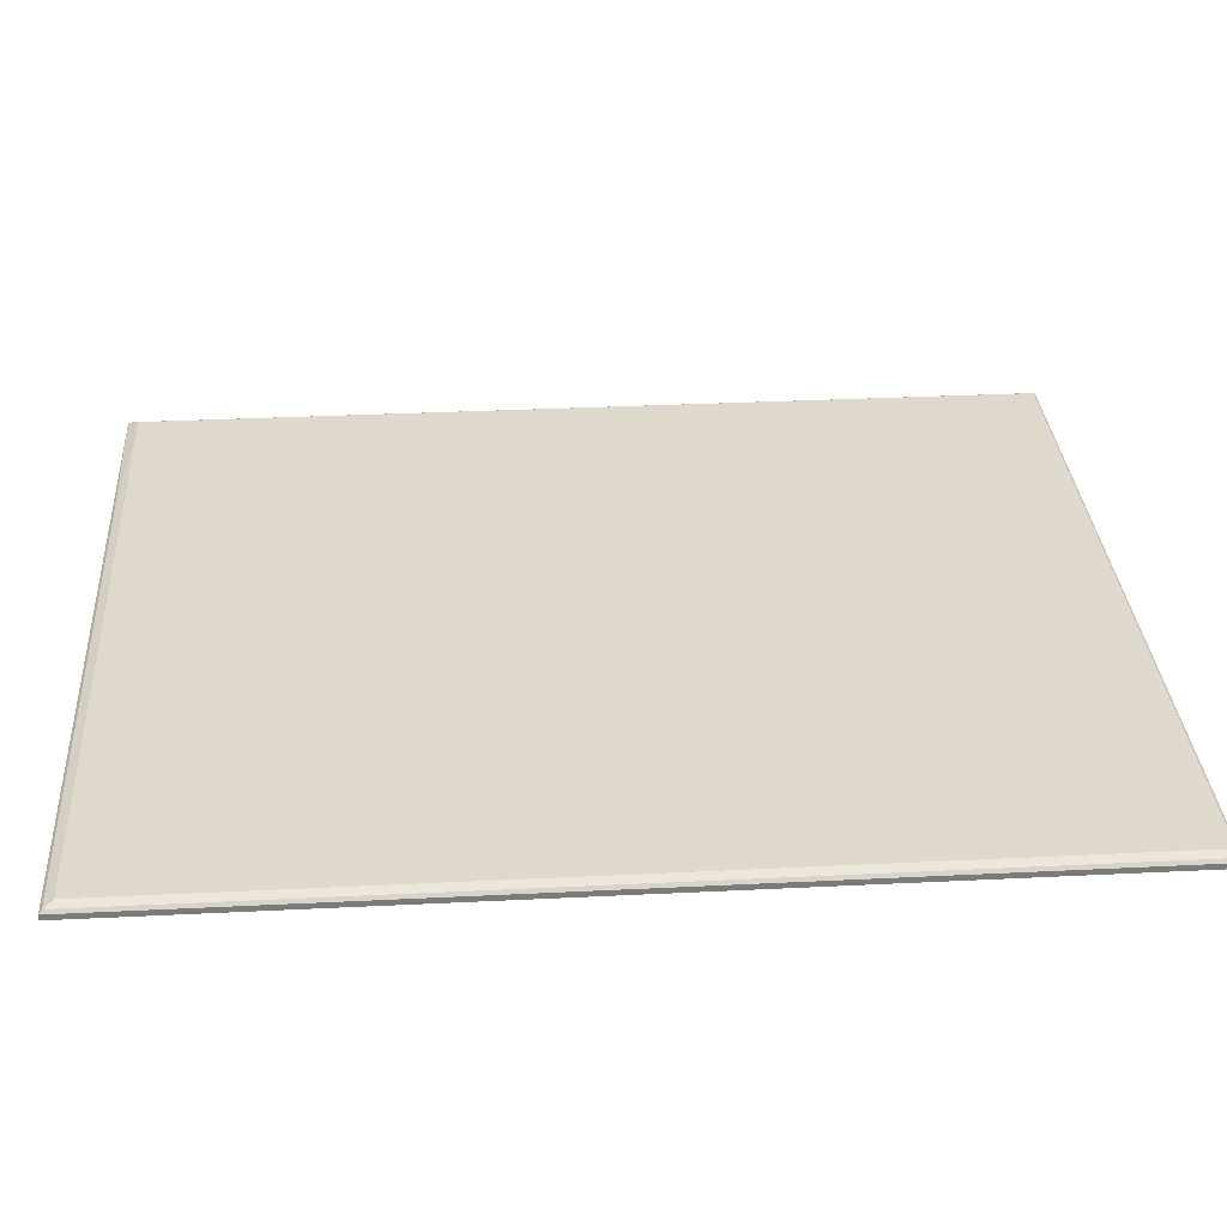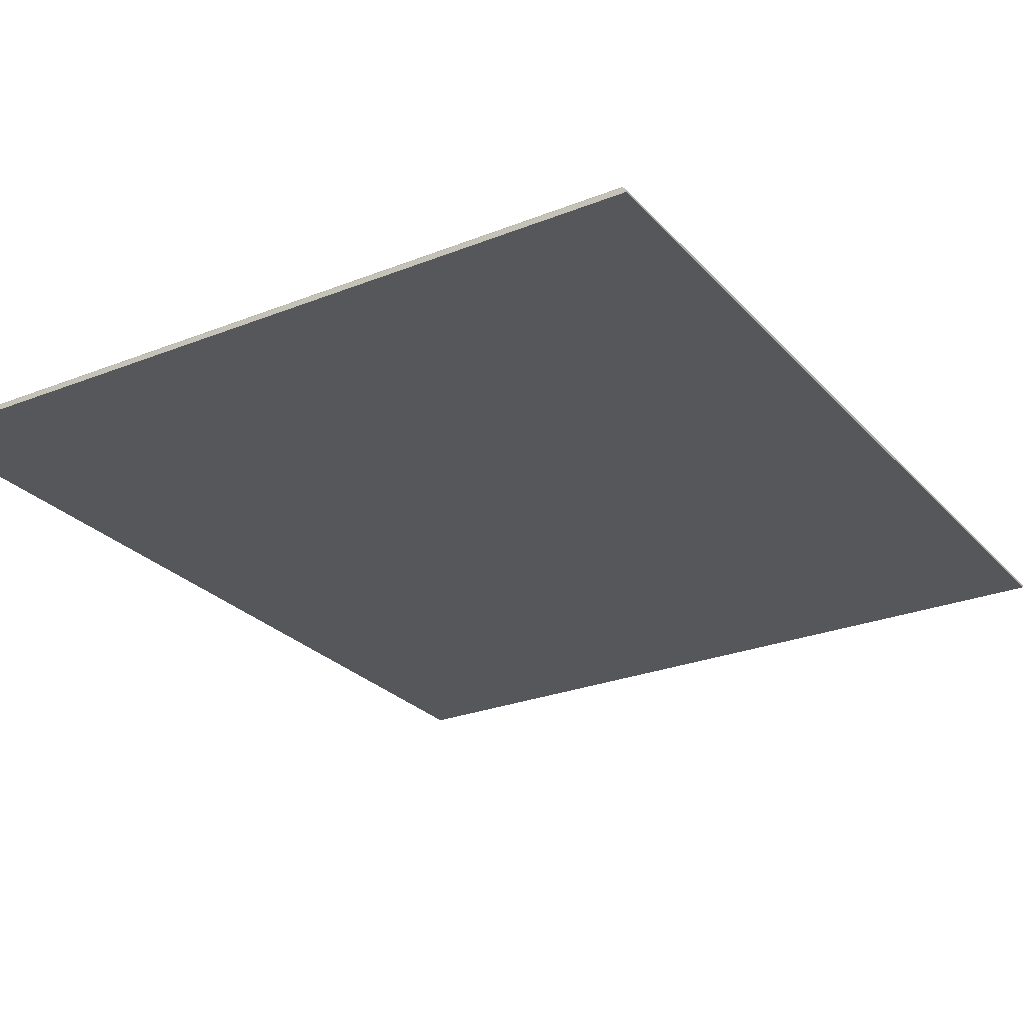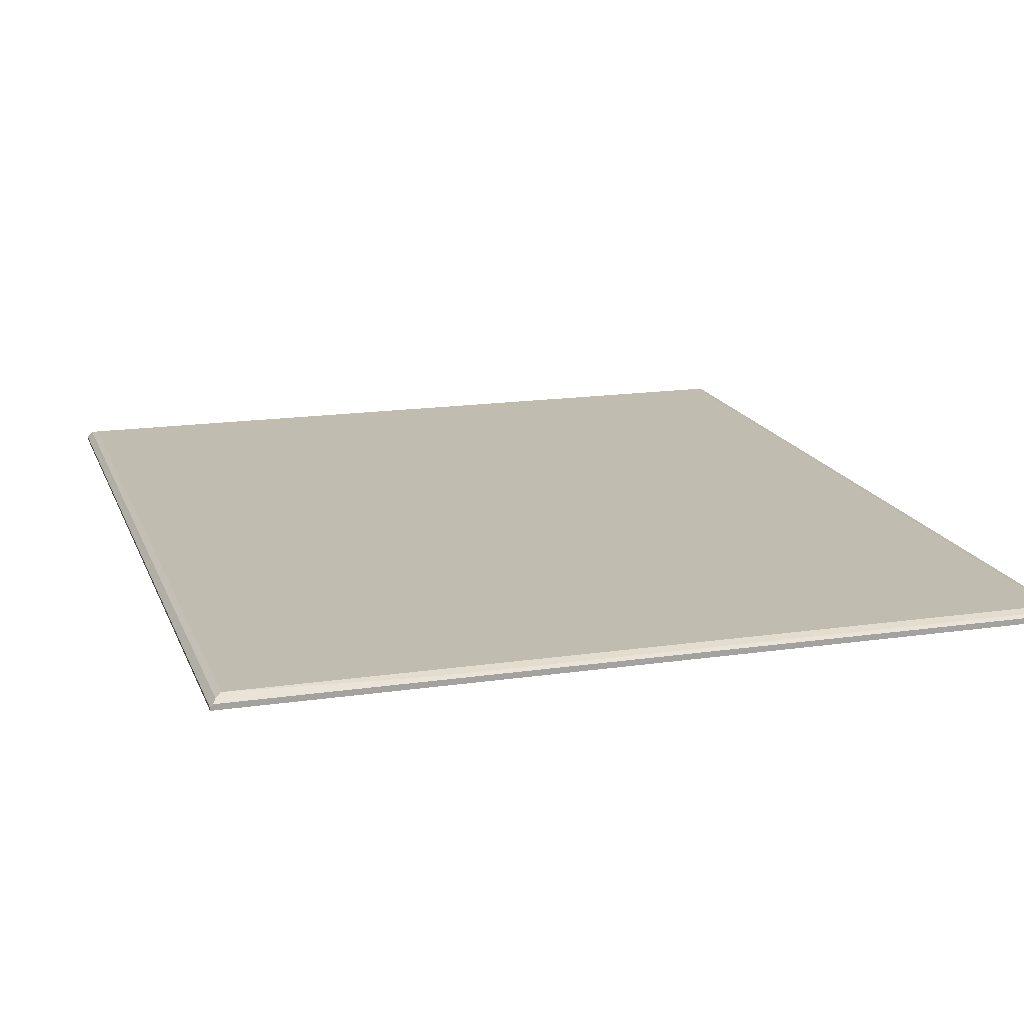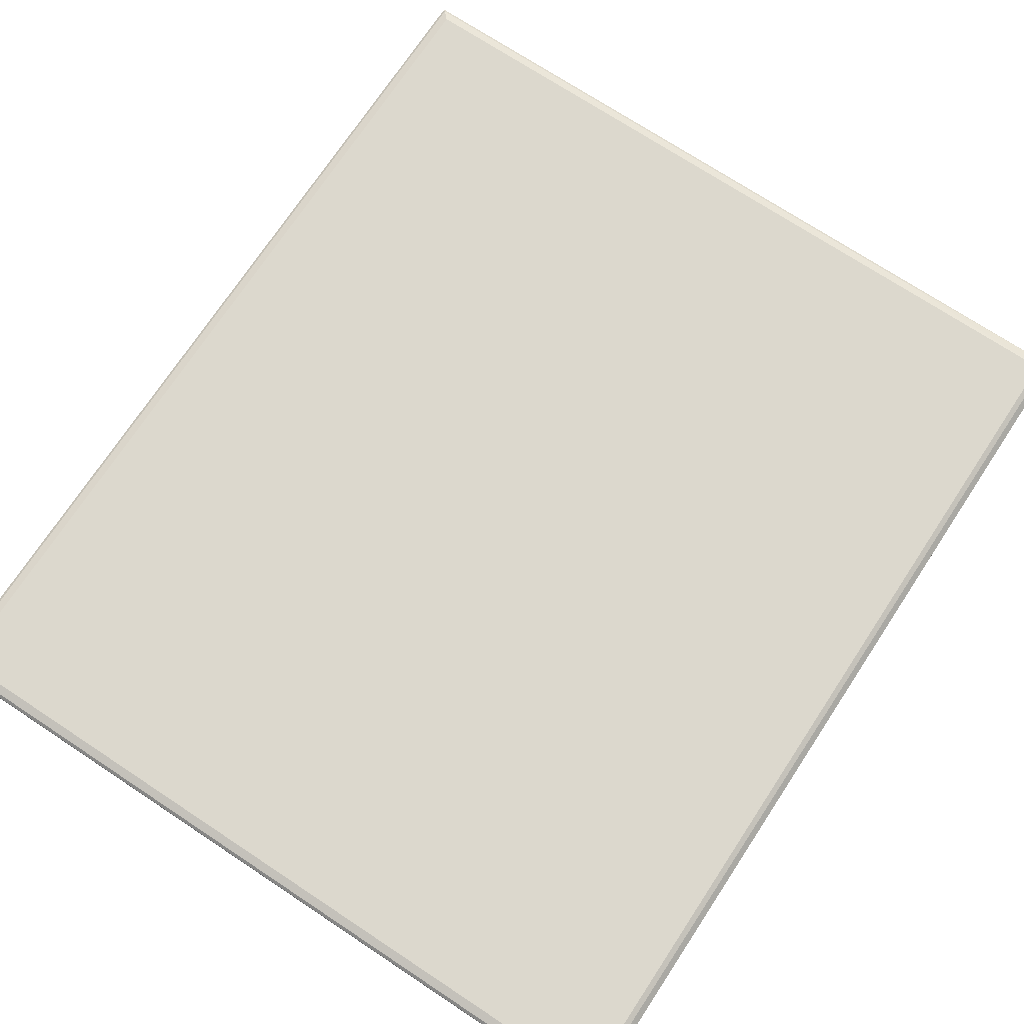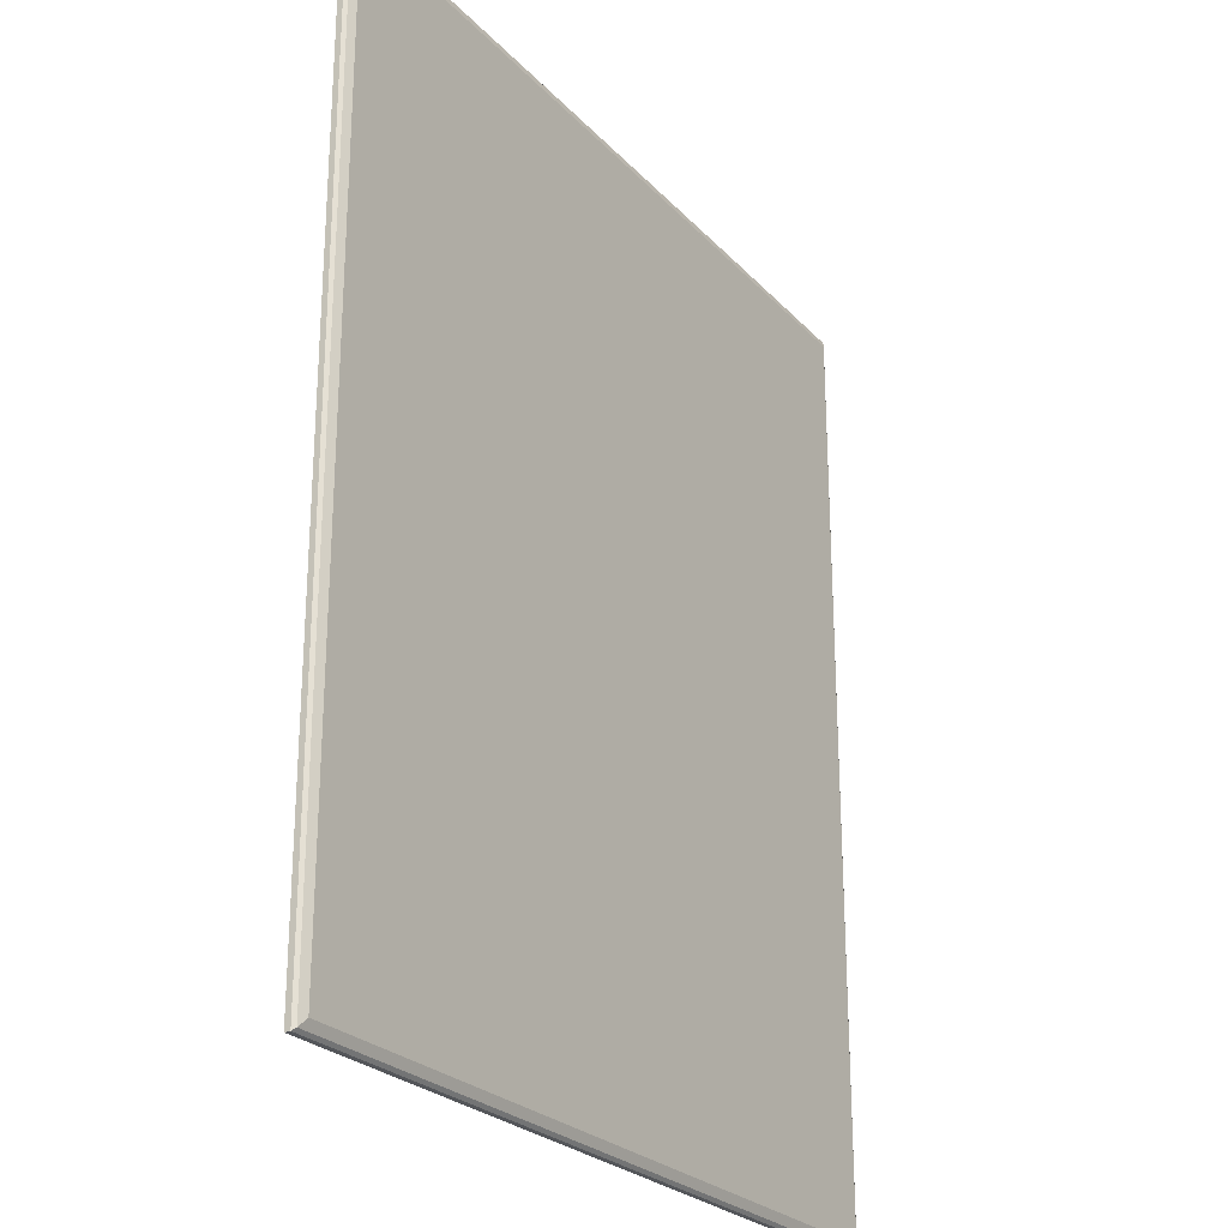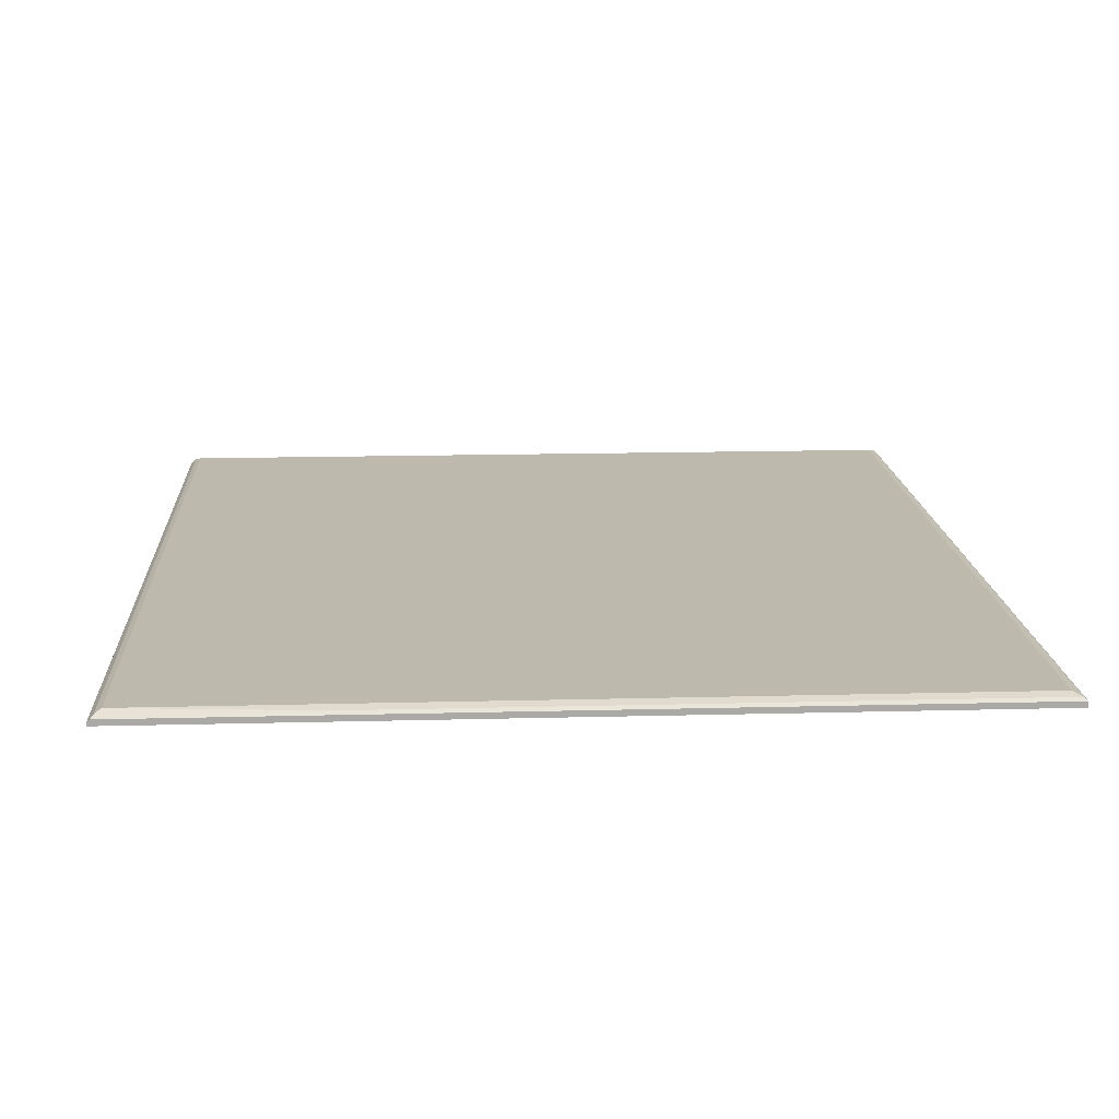
<metadata>
{"format":"obj","ext":"obj","renderer":"f3d","projection":"perspective","resolution":1024,"background":"white","views":[{"elev":31.9,"azim":-94.0,"up":"+Z"},{"elev":-26.4,"azim":31.9,"up":"+Z"},{"elev":16.6,"azim":163.4,"up":"+Z"},{"elev":72.6,"azim":33.4,"up":"+Z"},{"elev":-25.4,"azim":-57.9,"up":"+Y"},{"elev":15.0,"azim":176.7,"up":"+Z"}]}
</metadata>
<code>
o convex_0
v 0.2203 0.2669 0.006027
v -0.2653 -0.2978 -0.000861
v 0.2272 -0.2978 -0.000861
v -0.2653 0.2739 -0.000861
v -0.2584 -0.2909 0.006027
v 0.2272 0.2739 -0.000861
v 0.2203 -0.2909 0.006027
v -0.2584 0.2669 0.006027
v -0.2653 0.2739 0.002583
v -0.2636 -0.2961 0.004305
v 0.2255 -0.2978 0.002583
v 0.2255 0.2739 0.002583
v -0.2636 0.2721 0.004305
v -0.2653 -0.2978 0.002583
v 0.2237 -0.2961 0.004305
v 0.2272 -0.2978 0.000861
v 0.1066 0.2721 0.004305
v 0.2272 0.2739 0.000861
v 0.2237 0.2704 0.004305
f 12 17 19
f 3 2 4
f 3 4 6
f 1 5 7
f 5 1 8
f 4 2 9
f 6 4 9
f 7 5 10
f 5 8 10
f 2 3 11
f 6 9 12
f 8 1 13
f 10 8 13
f 9 10 13
f 12 9 13
f 9 2 14
f 10 9 14
f 2 11 14
f 11 10 14
f 1 7 15
f 7 10 15
f 10 11 15
f 11 12 15
f 3 6 16
f 11 3 16
f 12 11 16
f 13 1 17
f 12 13 17
f 6 12 18
f 16 6 18
f 12 16 18
f 1 15 19
f 15 12 19
f 17 1 19

</code>
